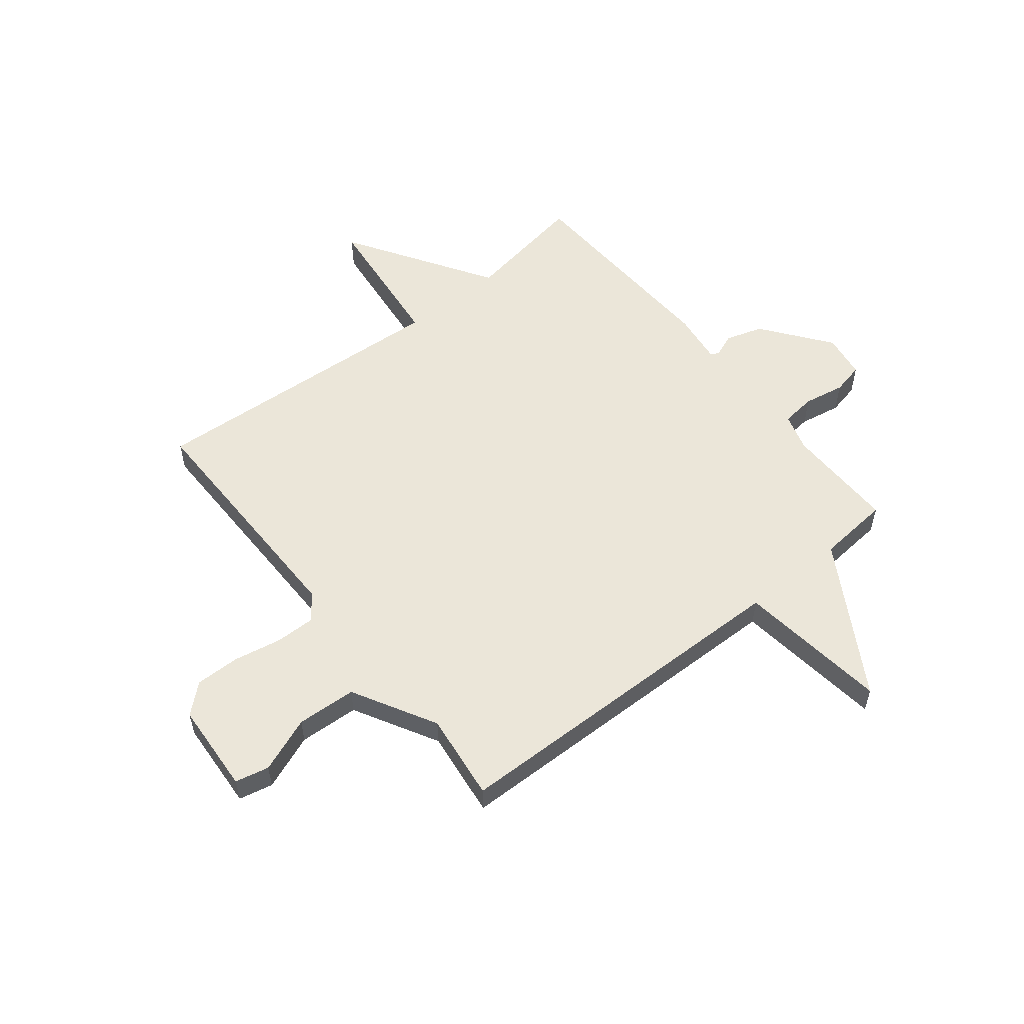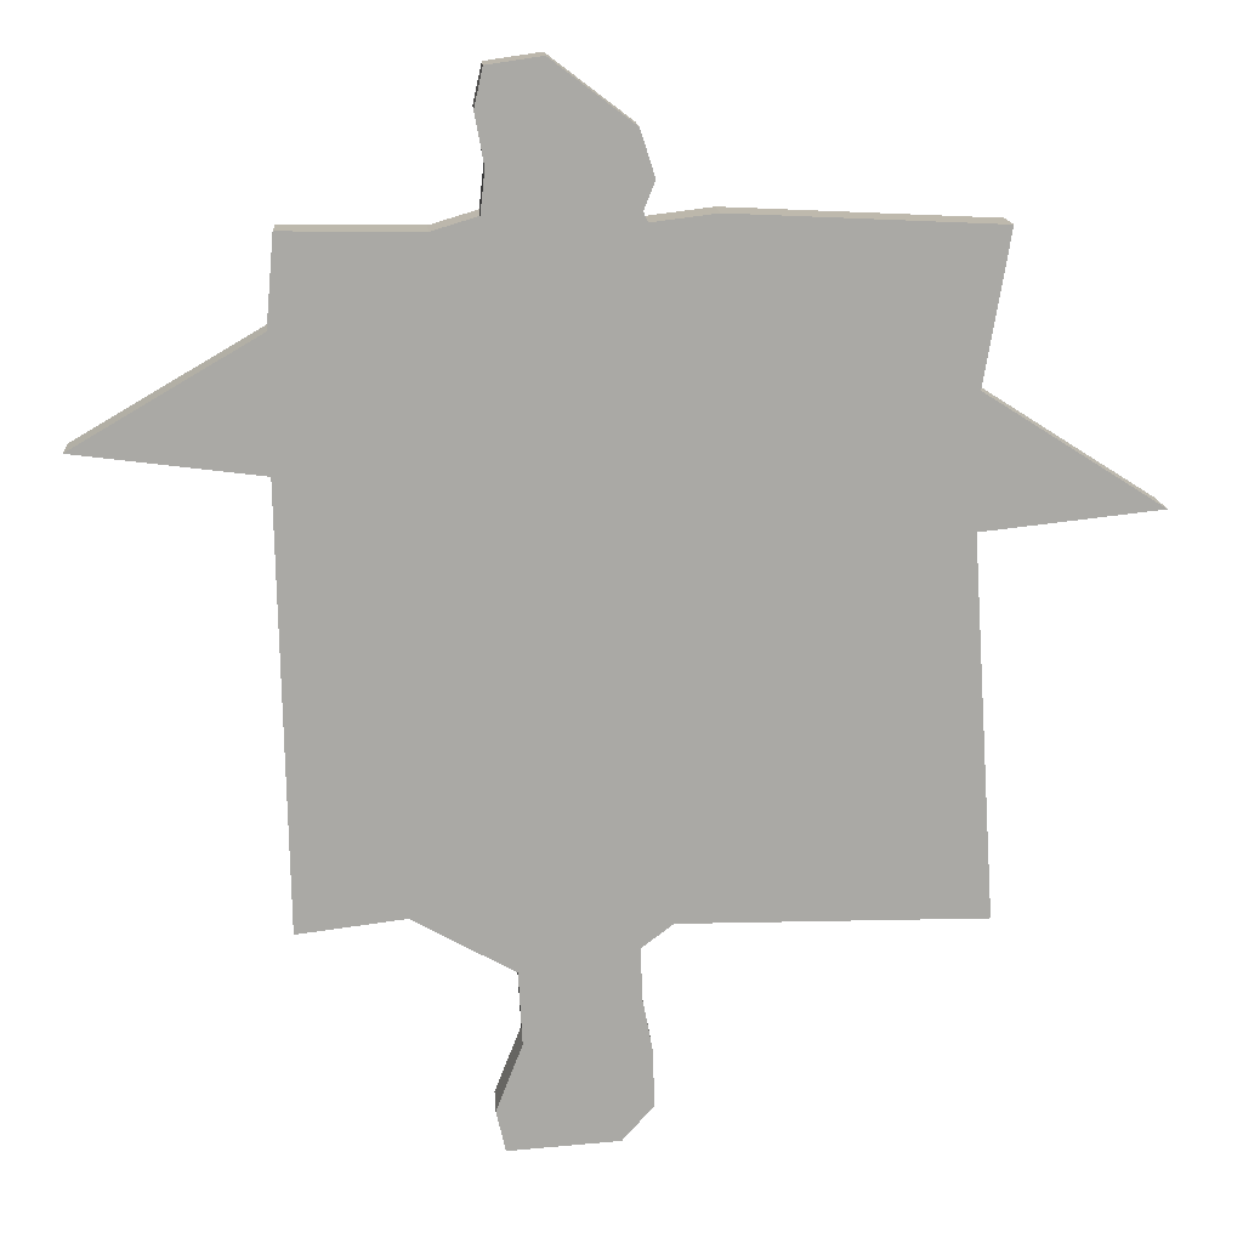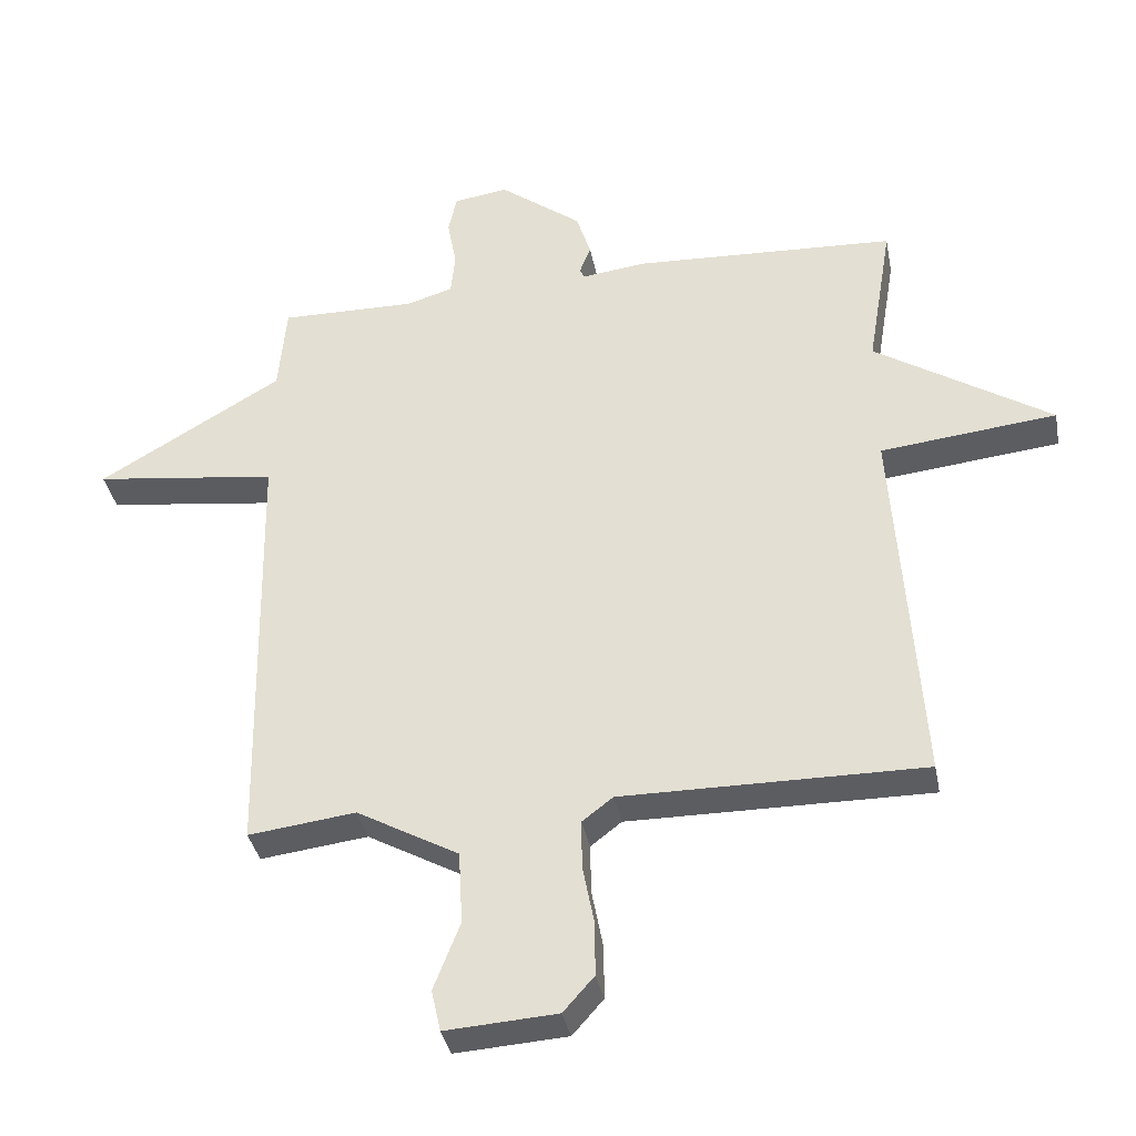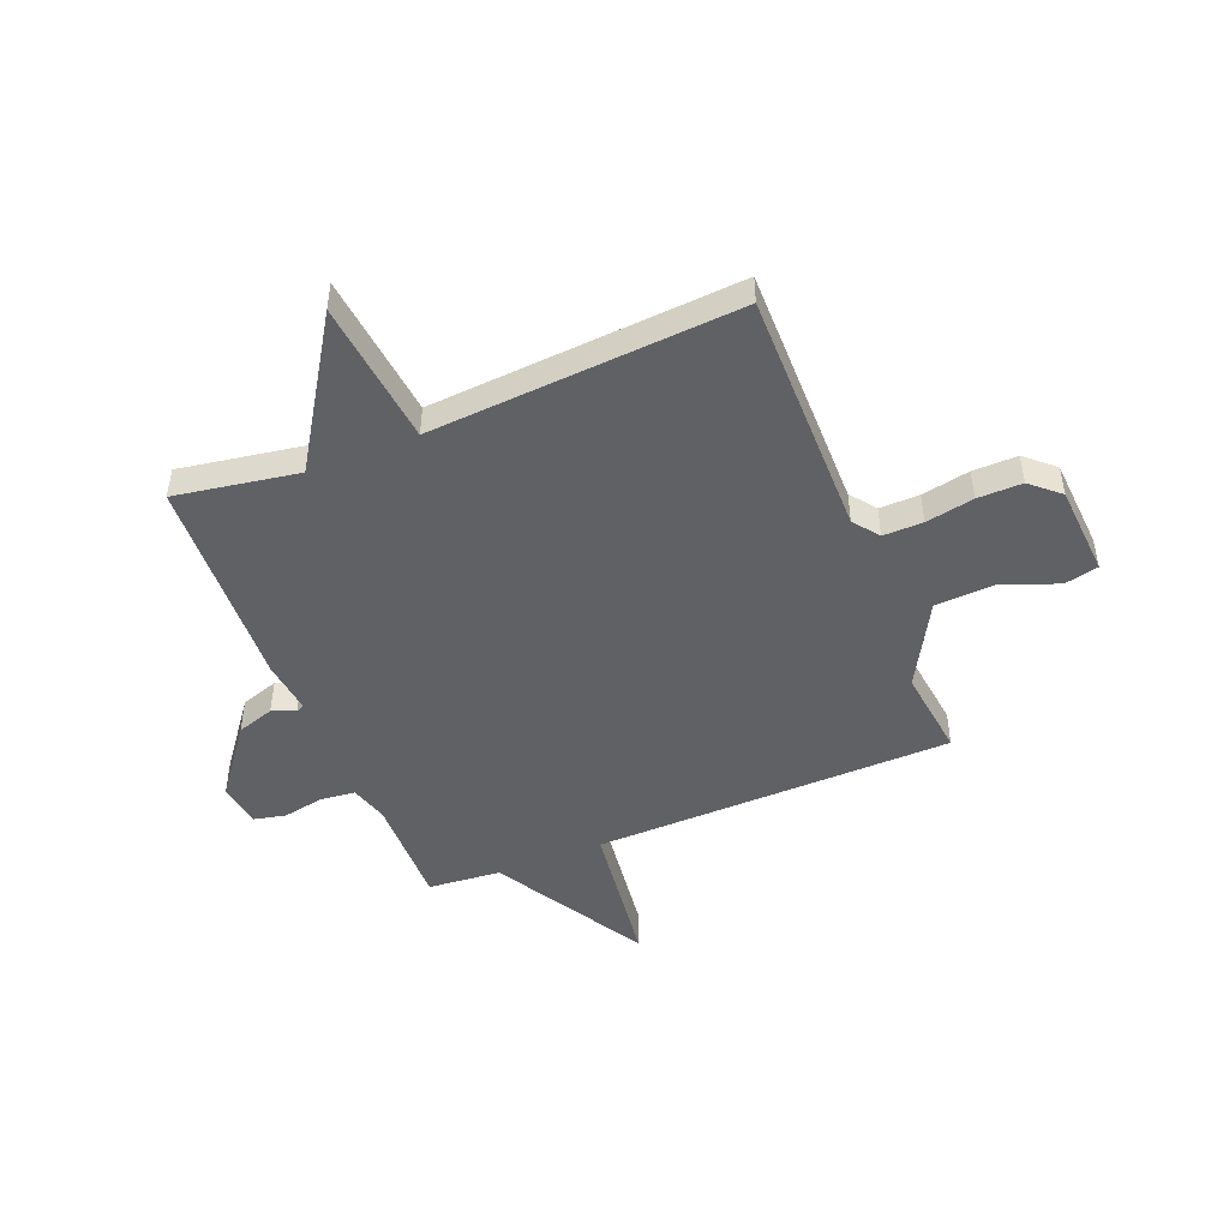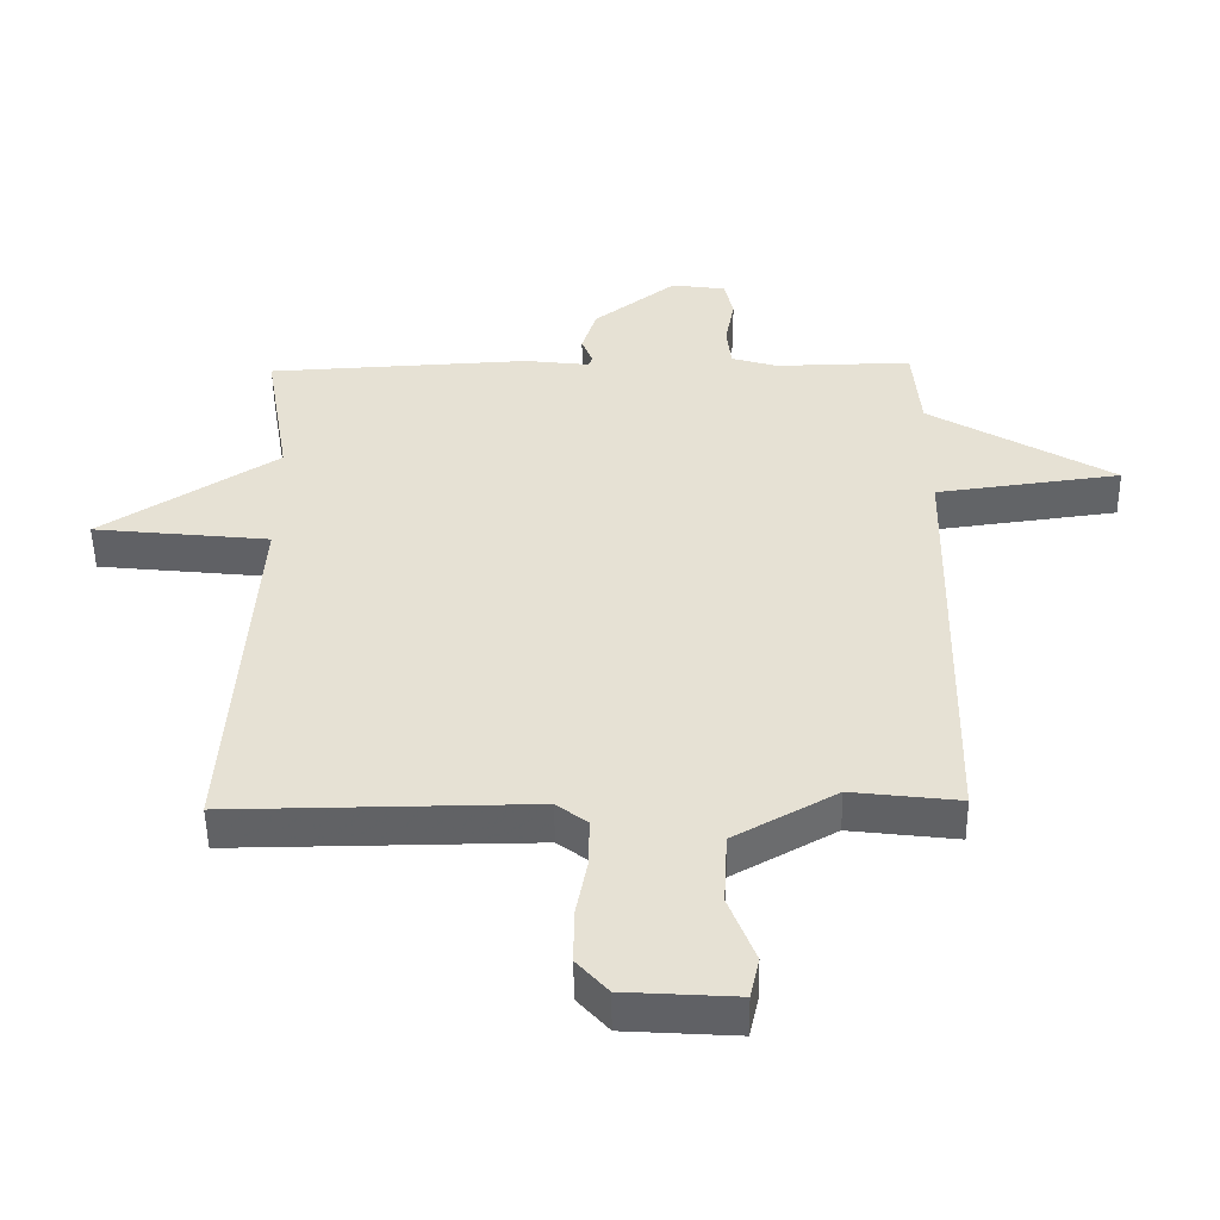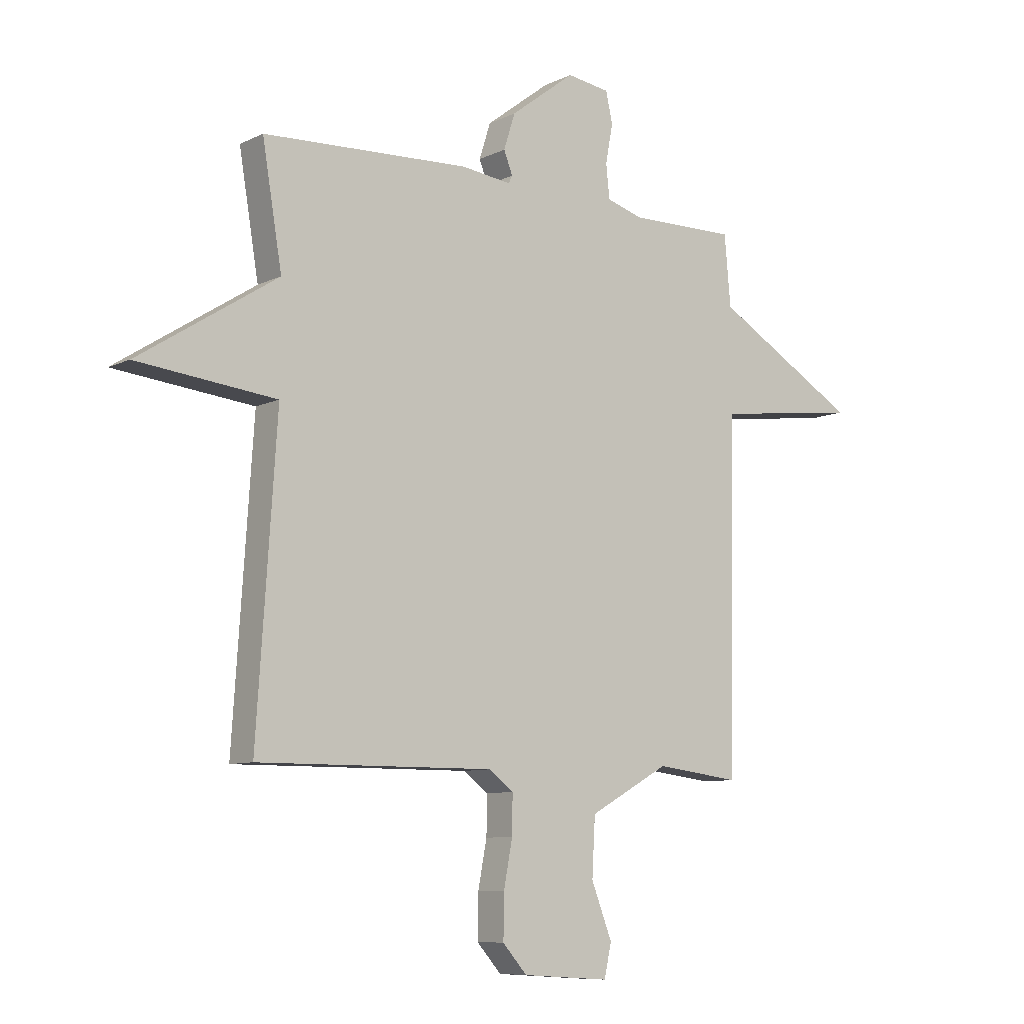
<metadata>
{"format":"obj","ext":"obj","renderer":"f3d","projection":"perspective","resolution":1024,"background":"white","views":[{"elev":55.6,"azim":-128.6,"up":"+Y"},{"elev":15.0,"azim":-3.8,"up":"+Z"},{"elev":-36.2,"azim":10.8,"up":"+Z"},{"elev":-48.1,"azim":112.0,"up":"+Y"},{"elev":-50.5,"azim":-179.1,"up":"+Z"},{"elev":-8.7,"azim":142.1,"up":"+Z"}]}
</metadata>
<code>
v -0.5 0.07 -0.5
v -0.512 0.07 0.165
v -0.792 0.07 0.201
v -0.512 0.07 0.365
v -0.5 0.07 0.5
v -0.293 0.07 0.497
v -0.223 0.07 0.518
v -0.216 0.07 0.582
v -0.23 0.07 0.658
v -0.217 0.07 0.717
v -0.134 0.07 0.729
v -0.009 0.07 0.634
v 0.013 0.07 0.565
v -0.004 0.07 0.522
v 0.003 0.07 0.507
v 0.1 0.07 0.519
v 0.5 0.07 0.5
v 0.462 0.07 0.272
v 0.73 0.07 0.101
v 0.462 0.07 0.072
v 0.5 0.07 -0.5
v 0.042 0.07 -0.497
v -0.005 0.07 -0.533
v -0.004 0.07 -0.607
v 0.013 0.07 -0.696
v 0.014 0.07 -0.779
v -0.033 0.07 -0.832
v -0.202 0.07 -0.843
v -0.216 0.07 -0.78
v -0.176 0.07 -0.677
v -0.182 0.07 -0.566
v -0.337 0.07 -0.48
v -0.5 0 -0.5
v -0.512 0 0.165
v -0.792 0 0.201
v -0.512 0 0.365
v -0.5 0 0.5
v -0.293 0 0.497
v -0.223 0 0.518
v -0.216 0 0.582
v -0.23 0 0.658
v -0.217 0 0.717
v -0.134 0 0.729
v -0.009 0 0.634
v 0.013 0 0.565
v -0.004 0 0.522
v 0.003 0 0.507
v 0.1 0 0.519
v 0.5 0 0.5
v 0.462 0 0.272
v 0.73 0 0.101
v 0.462 0 0.072
v 0.5 0 -0.5
v 0.042 0 -0.497
v -0.005 0 -0.533
v -0.004 0 -0.607
v 0.013 0 -0.696
v 0.014 0 -0.779
v -0.033 0 -0.832
v -0.202 0 -0.843
v -0.216 0 -0.78
v -0.176 0 -0.677
v -0.182 0 -0.566
v -0.337 0 -0.48
f 28 29 30
f 27 28 30
f 26 27 30
f 25 26 30
f 24 25 30
f 23 24 30 31
f 22 23 31 32
f 20 21 22 32
f 18 19 20
f 15 16 17 18
f 32 1 2
f 20 32 2
f 18 20 2
f 15 18 2
f 12 13 14
f 11 12 14
f 10 11 14
f 9 10 14
f 8 9 14
f 7 8 14 15
f 4 5 6
f 7 15 2
f 6 7 2
f 4 6 2
f 2 3 4
f 62 61 60
f 62 60 59
f 62 59 58
f 62 58 57
f 62 57 56
f 63 62 56 55
f 64 63 55 54
f 64 54 53 52
f 52 51 50
f 50 49 48 47
f 34 33 64
f 34 64 52
f 34 52 50
f 34 50 47
f 46 45 44
f 46 44 43
f 46 43 42
f 46 42 41
f 46 41 40
f 47 46 40 39
f 38 37 36
f 34 47 39
f 34 39 38
f 34 38 36
f 36 35 34
f 1 33 34 2
f 2 34 35 3
f 3 35 36 4
f 4 36 37 5
f 5 37 38 6
f 6 38 39 7
f 7 39 40 8
f 8 40 41 9
f 9 41 42 10
f 10 42 43 11
f 11 43 44 12
f 12 44 45 13
f 13 45 46 14
f 14 46 47 15
f 15 47 48 16
f 16 48 49 17
f 17 49 50 18
f 18 50 51 19
f 19 51 52 20
f 20 52 53 21
f 21 53 54 22
f 22 54 55 23
f 23 55 56 24
f 24 56 57 25
f 25 57 58 26
f 26 58 59 27
f 27 59 60 28
f 28 60 61 29
f 29 61 62 30
f 30 62 63 31
f 31 63 64 32
f 32 64 33 1

</code>
